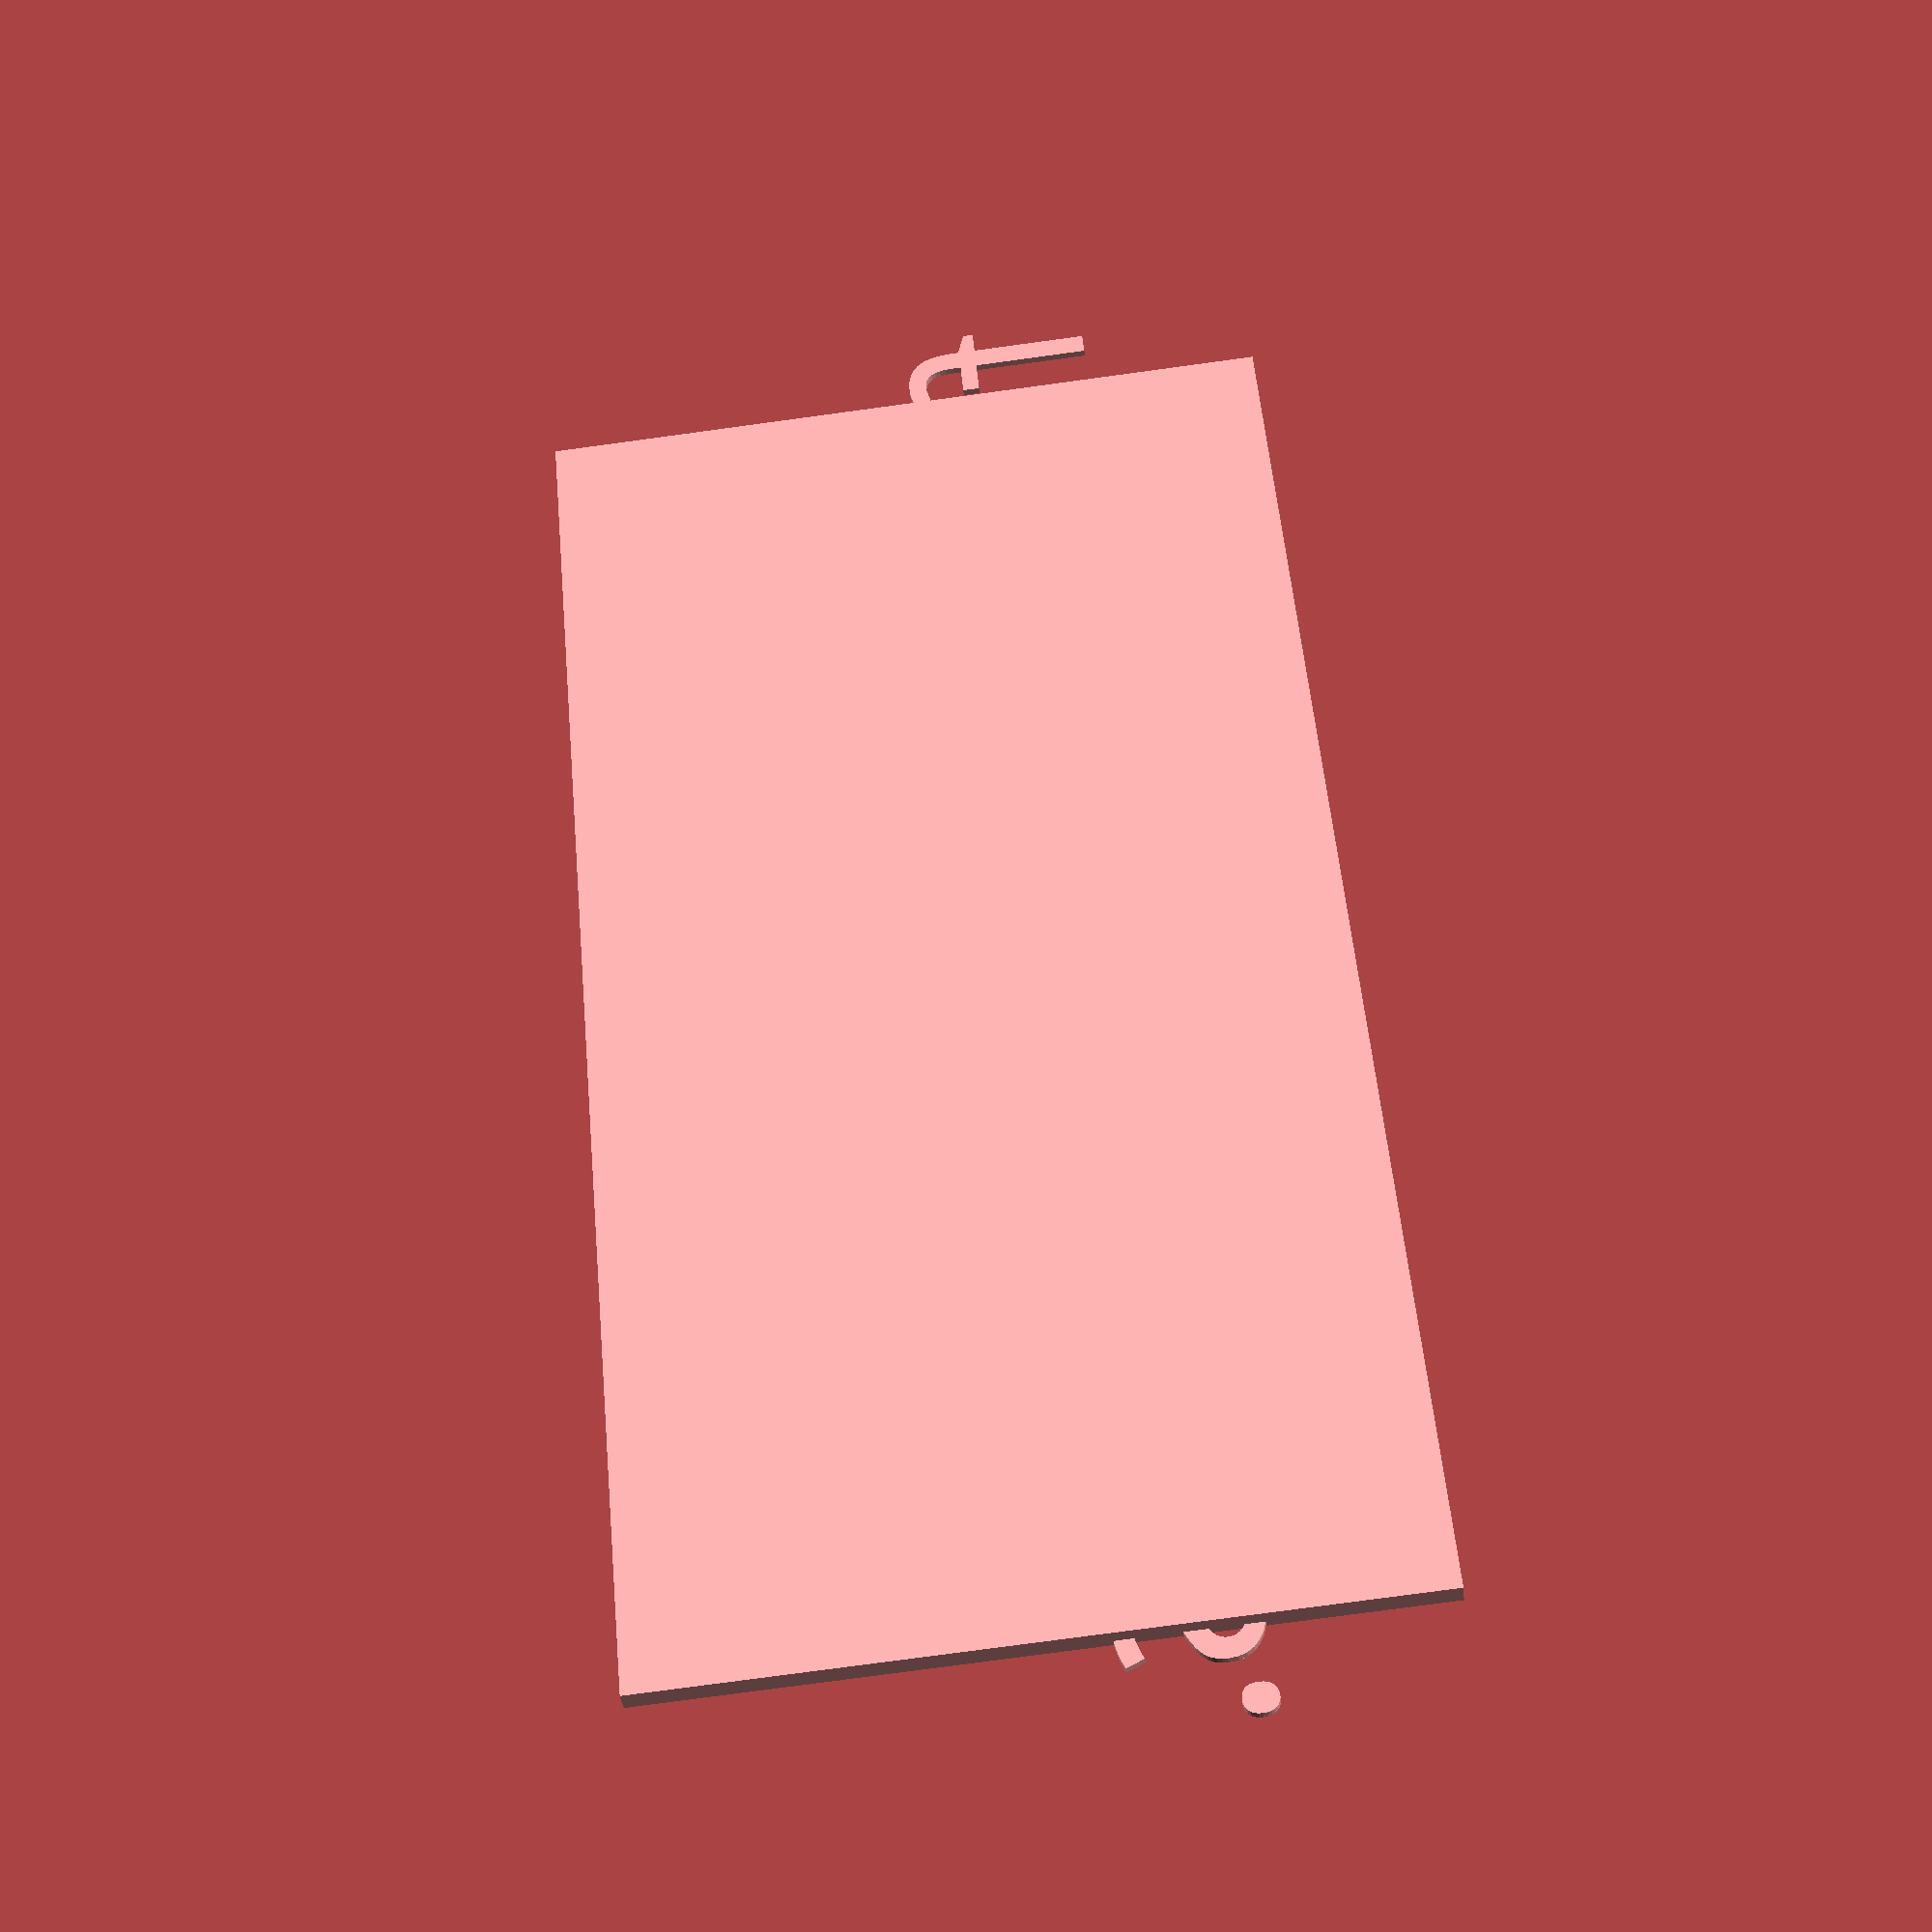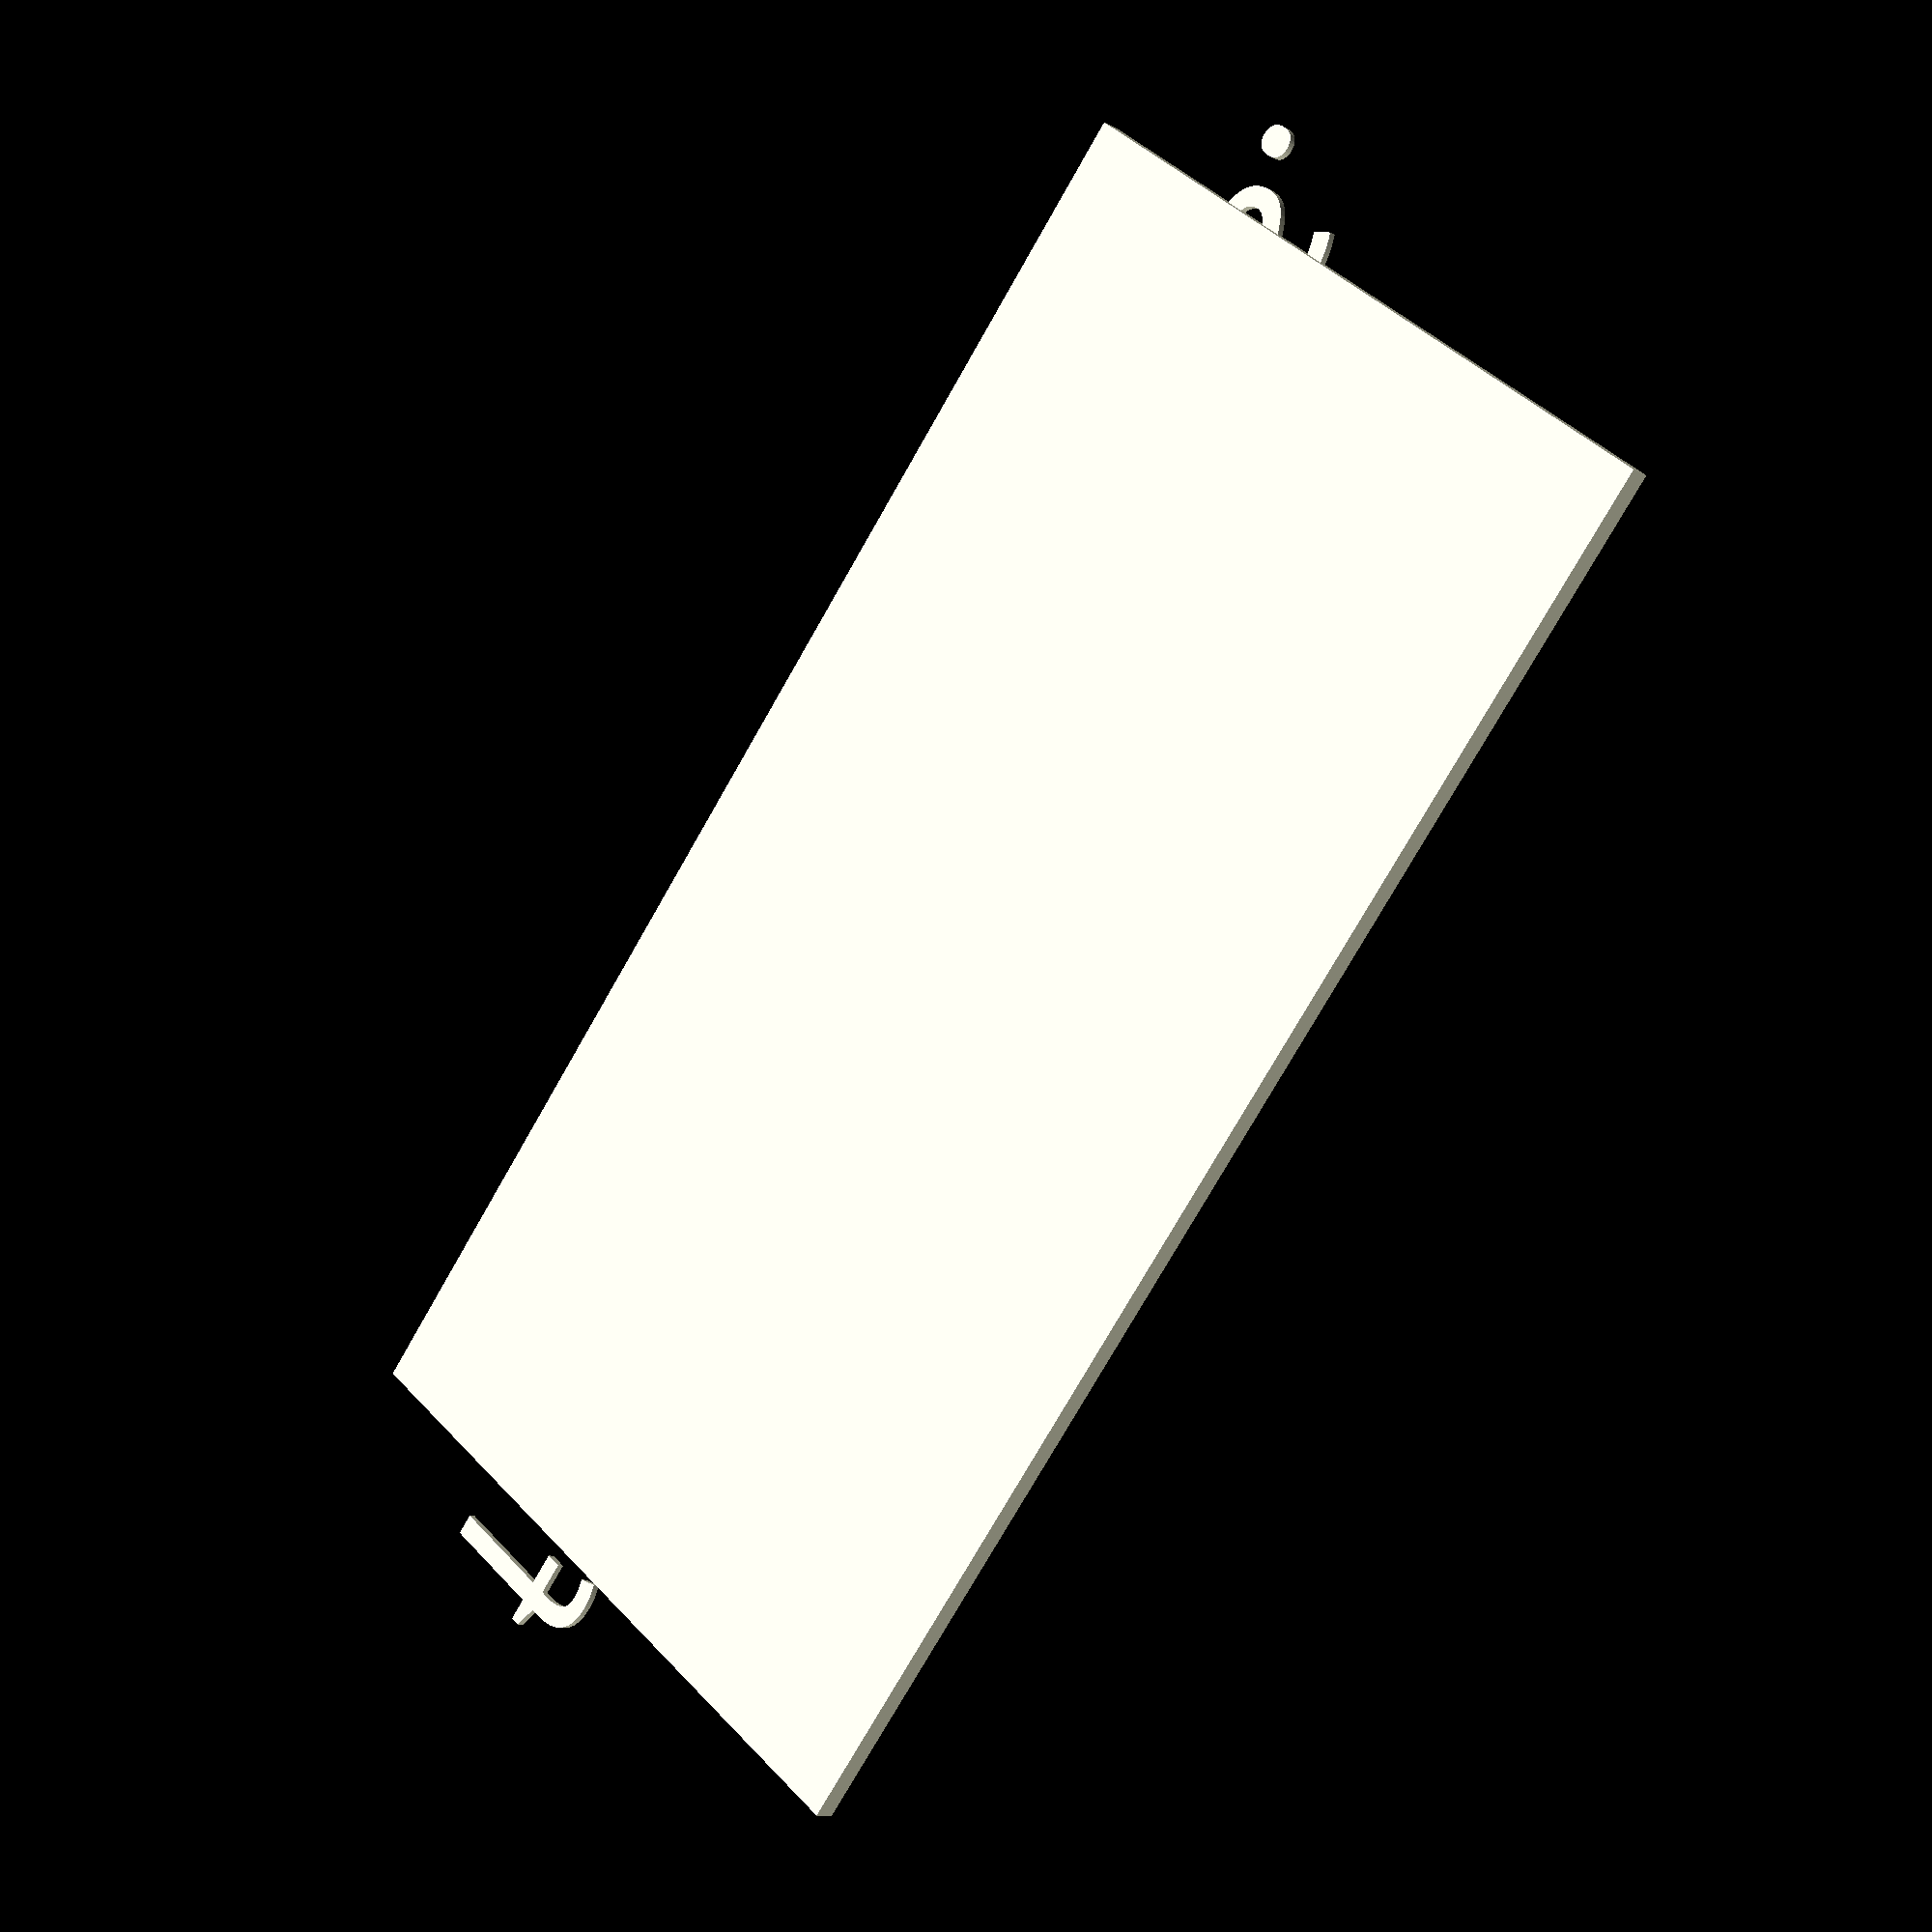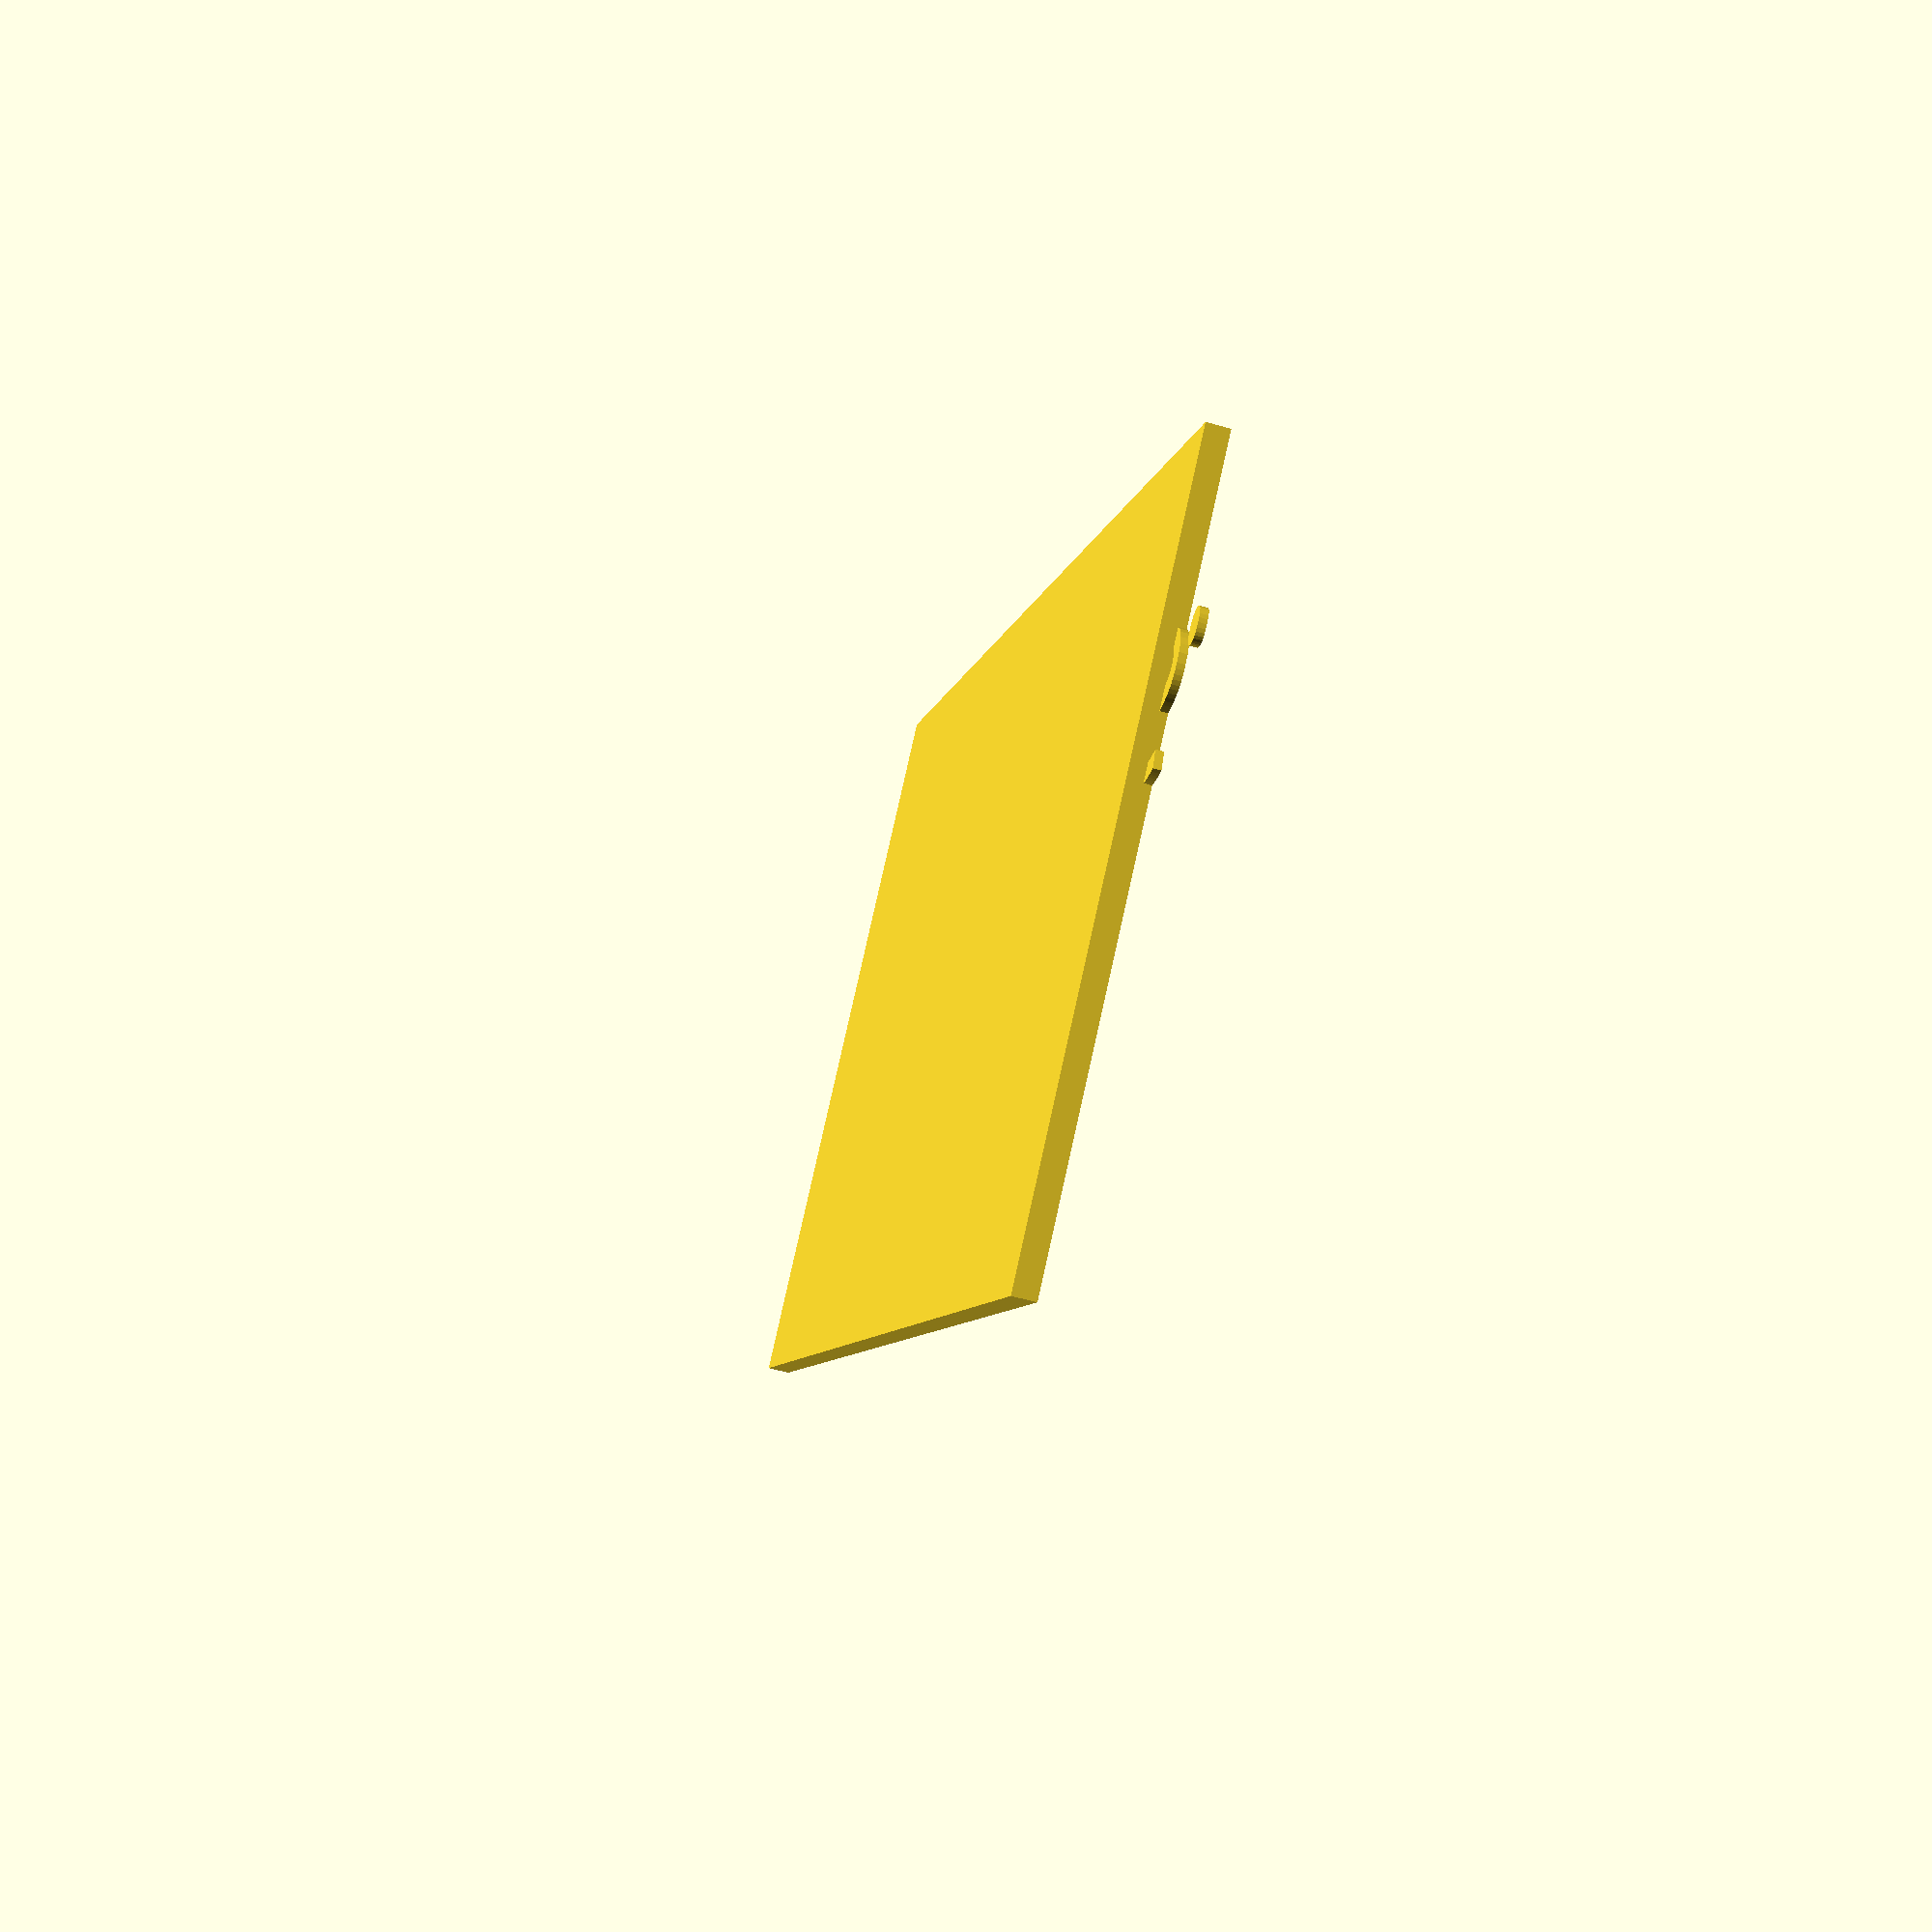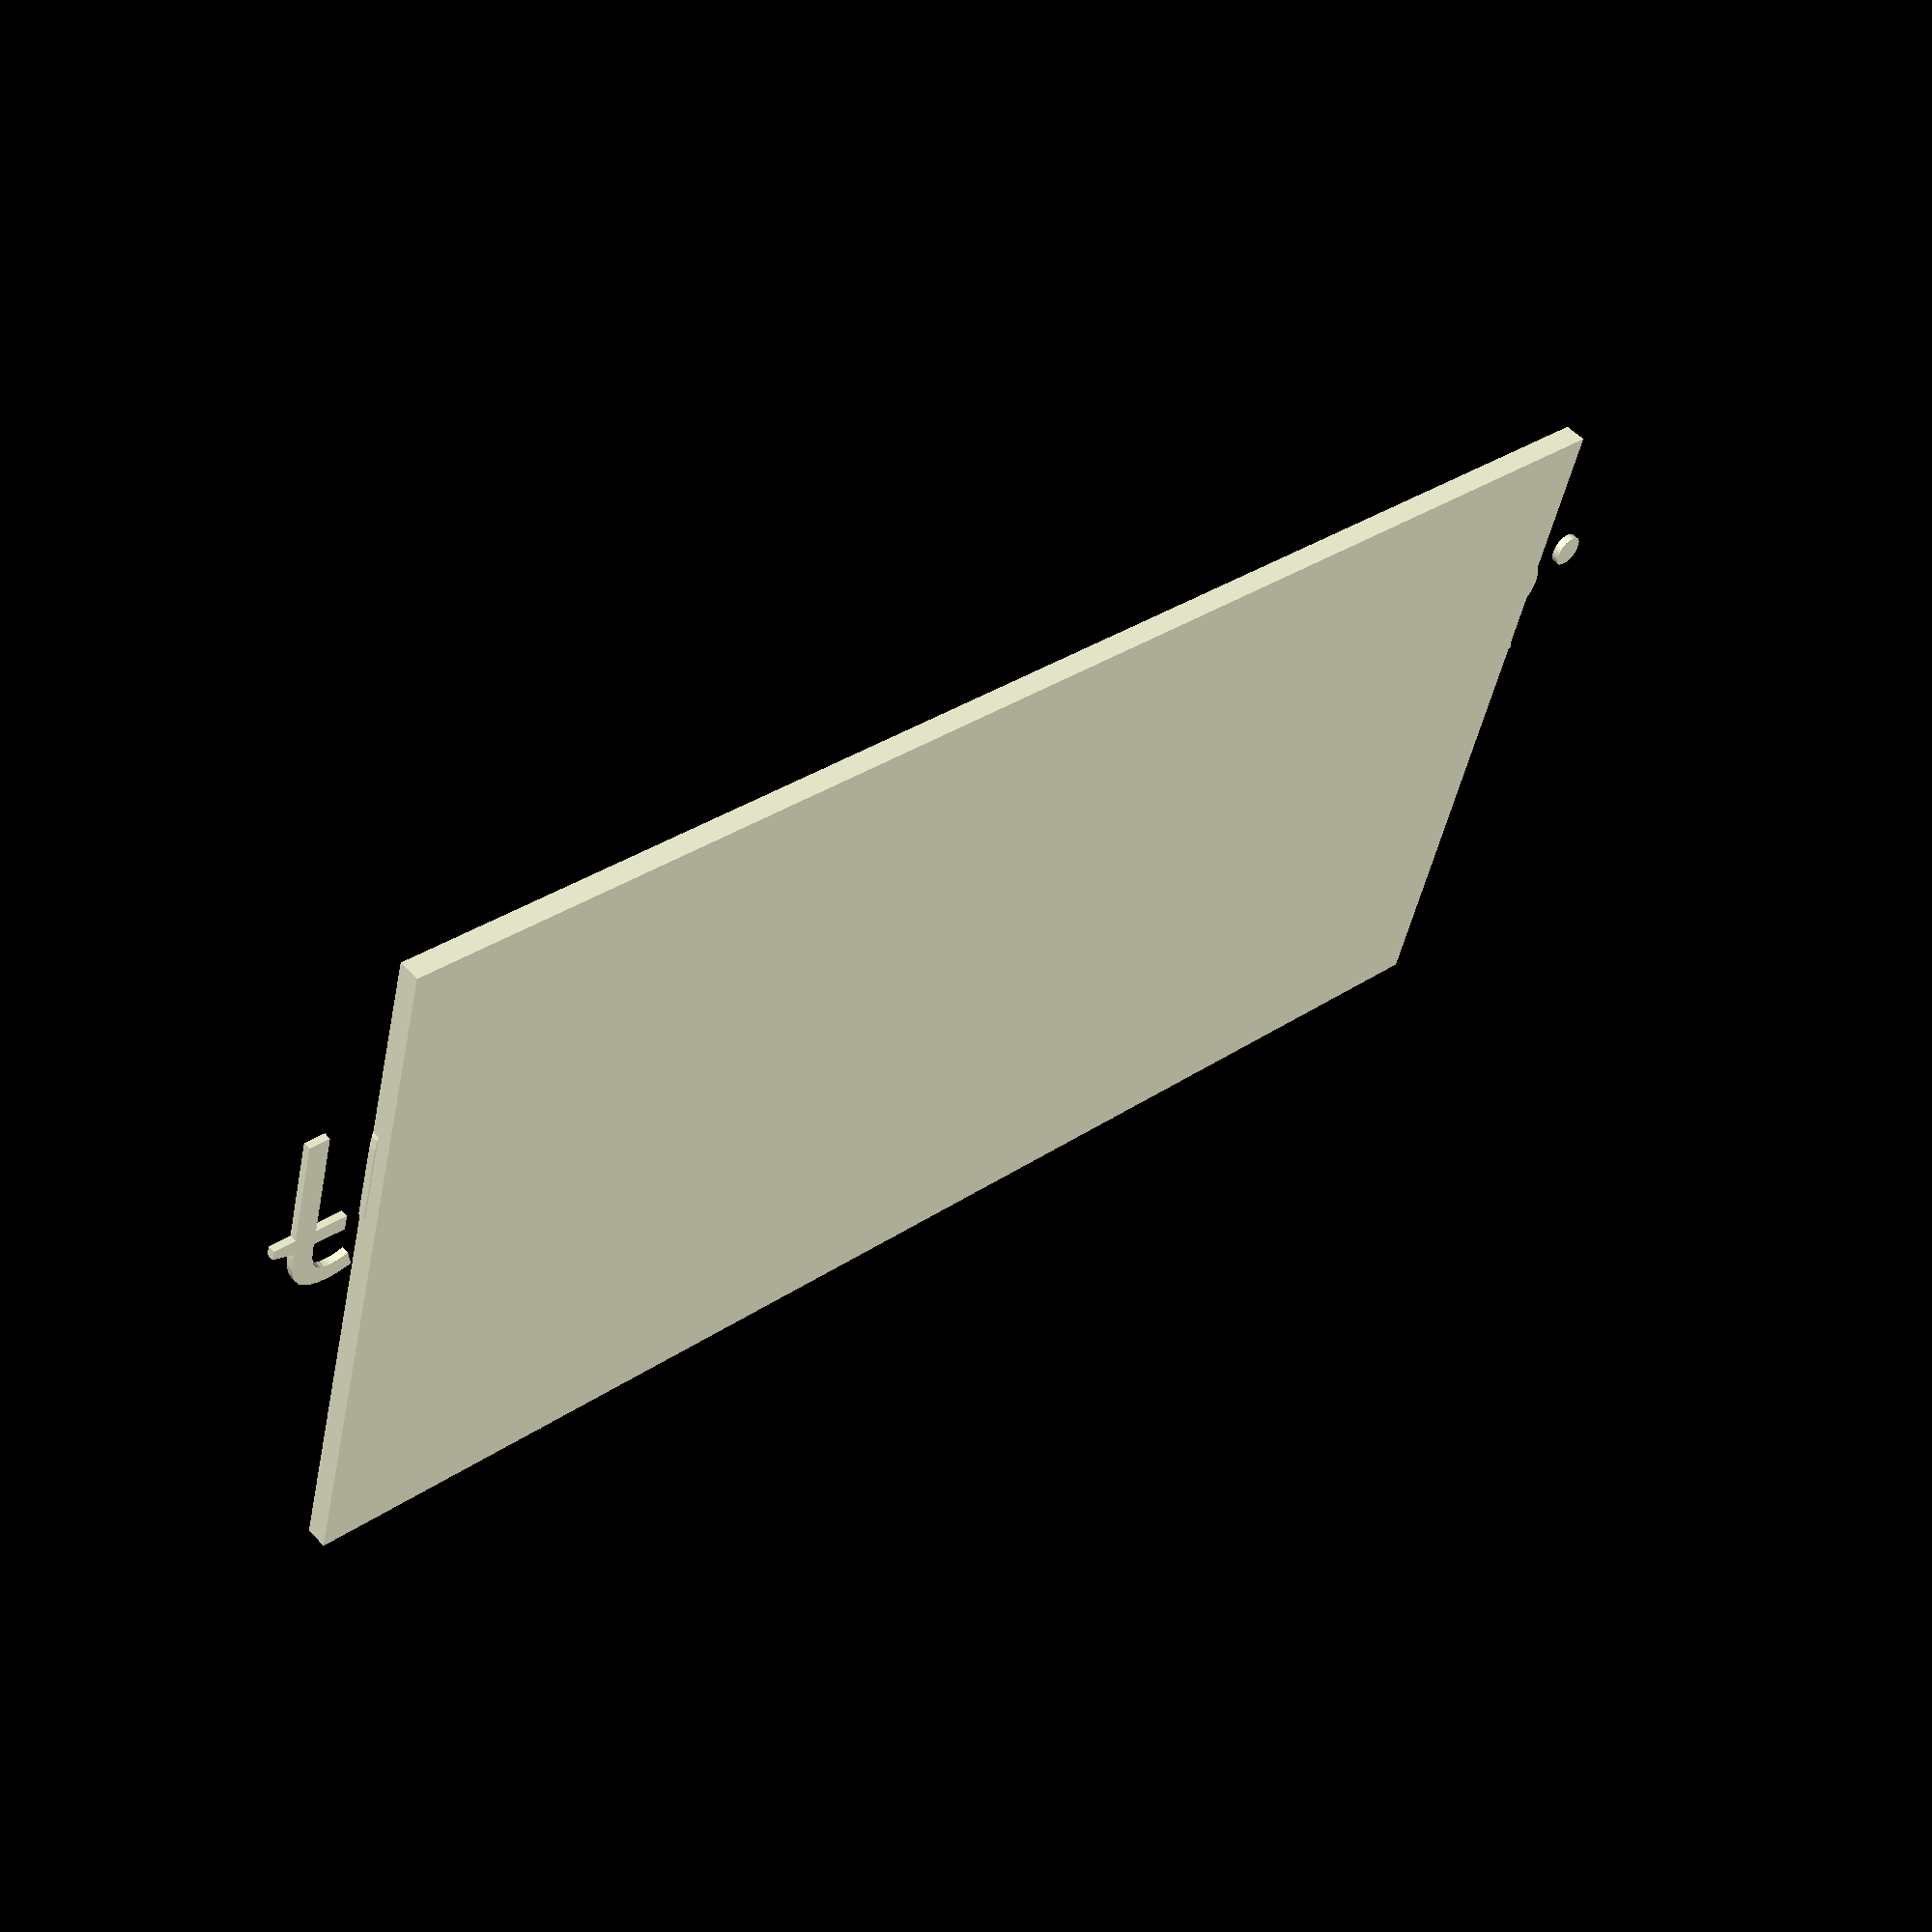
<openscad>
text_size = 24;
text_voffset = text_size/4*3;
text_font = "Alex Brush:style=Regular";
text_depth = 1;
back_width = 200;
back_height = 100;
back_depth = 3;
border_width = 5;

module fucking_text() {
    linear_extrude(height=1) union() {
        translate([0, text_voffset, 0]) text("Rinse your", font=text_font, size=text_size, halign="center", valign="center");
        translate([0, -text_voffset, 0]) text("fucking dishes.", font=text_font, size=text_size, halign="center", valign="center");
    }
}

union() {
    difference() {
        translate([0, 0, back_depth/2]) cube([back_width, back_height, back_depth], center=true);
        translate([0, 0, back_depth]) cube([back_width-border_width*2, back_height-border_width*2, text_depth], center=true);
    }
    translate([0, 0, back_depth-text_depth]) fucking_text();
}
</openscad>
<views>
elev=36.4 azim=95.1 roll=185.8 proj=p view=solid
elev=191.6 azim=51.2 roll=322.0 proj=p view=solid
elev=60.1 azim=128.0 roll=253.9 proj=p view=solid
elev=306.3 azim=165.0 roll=138.4 proj=p view=wireframe
</views>
